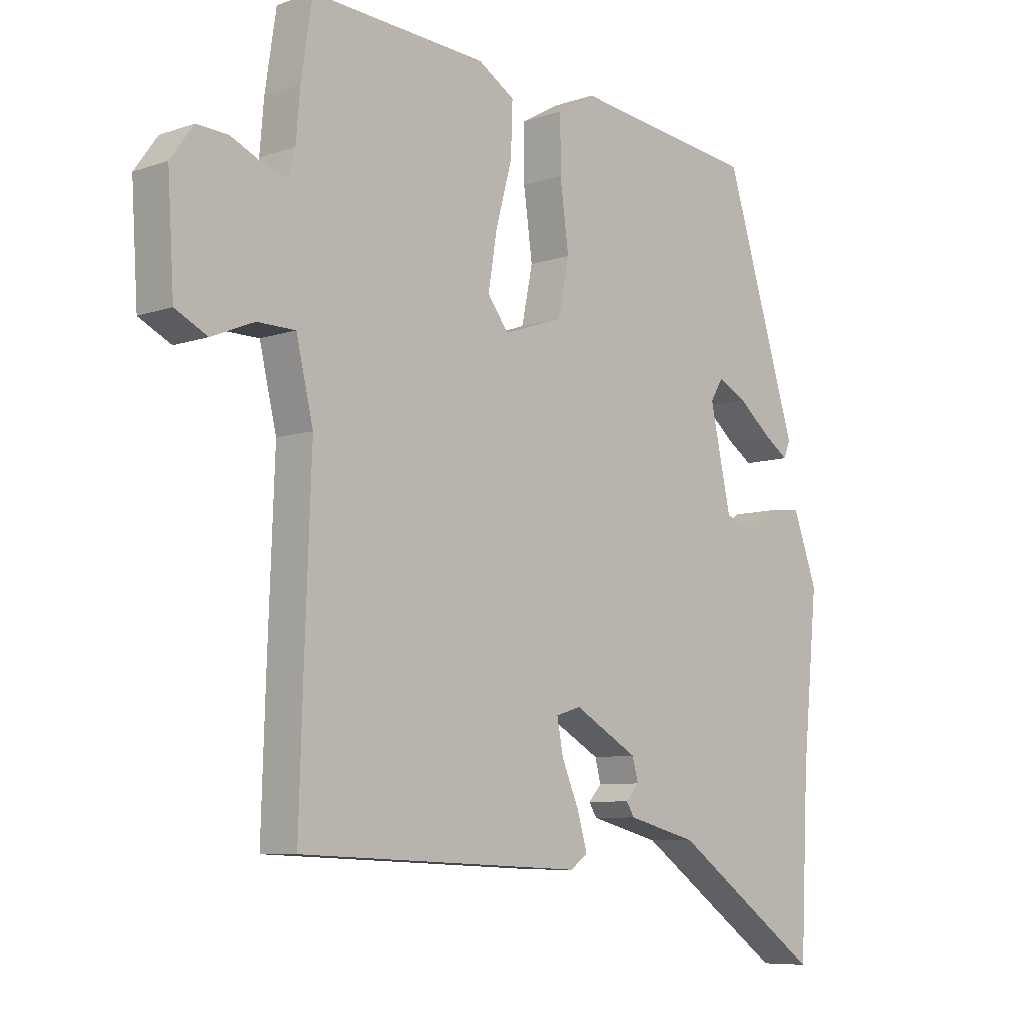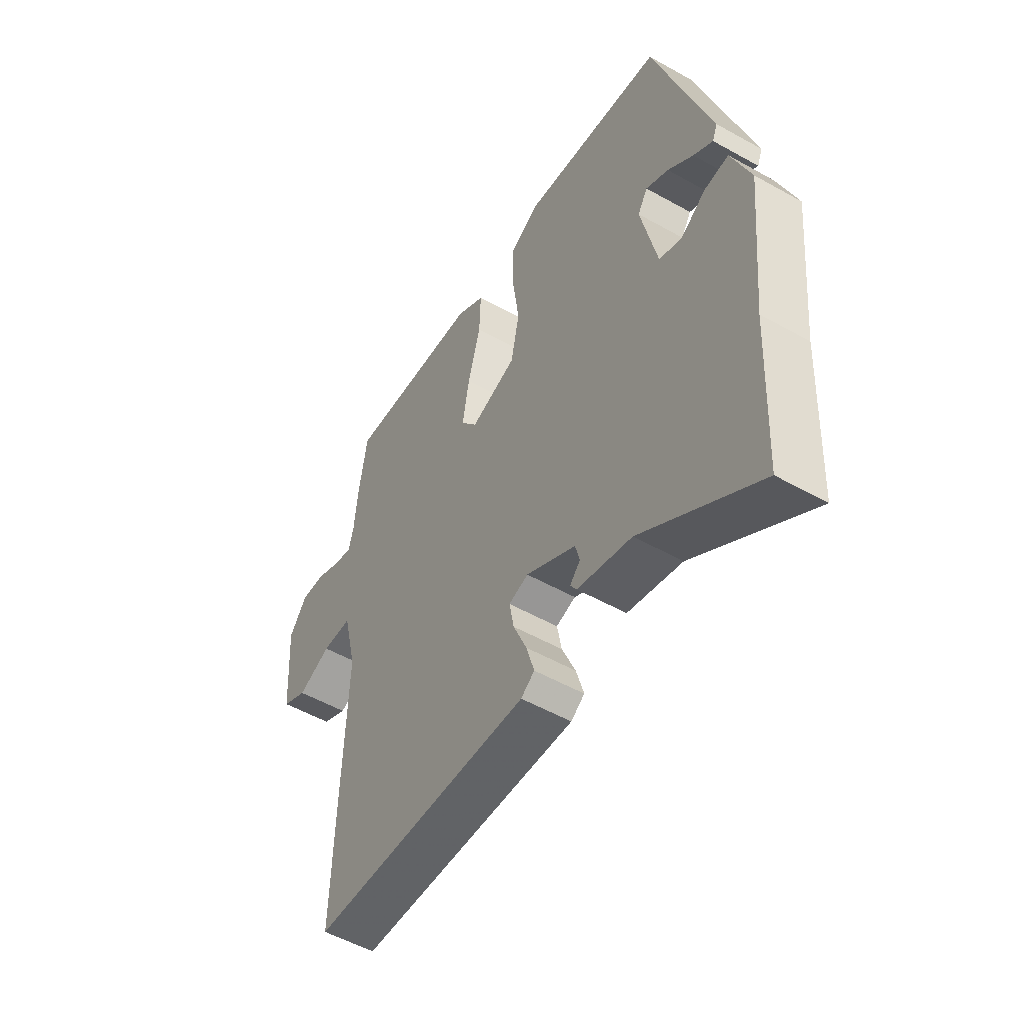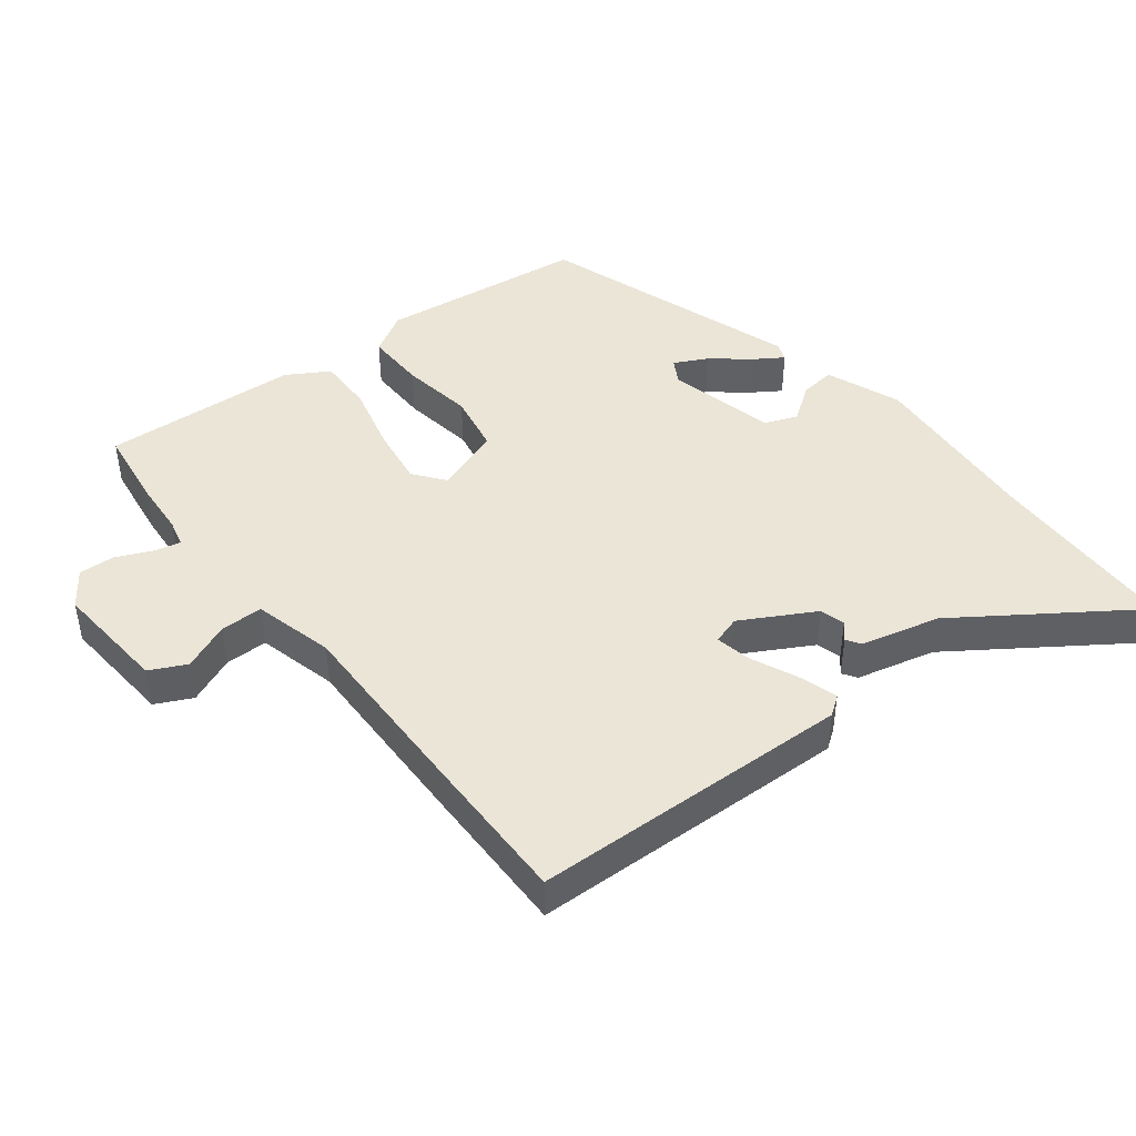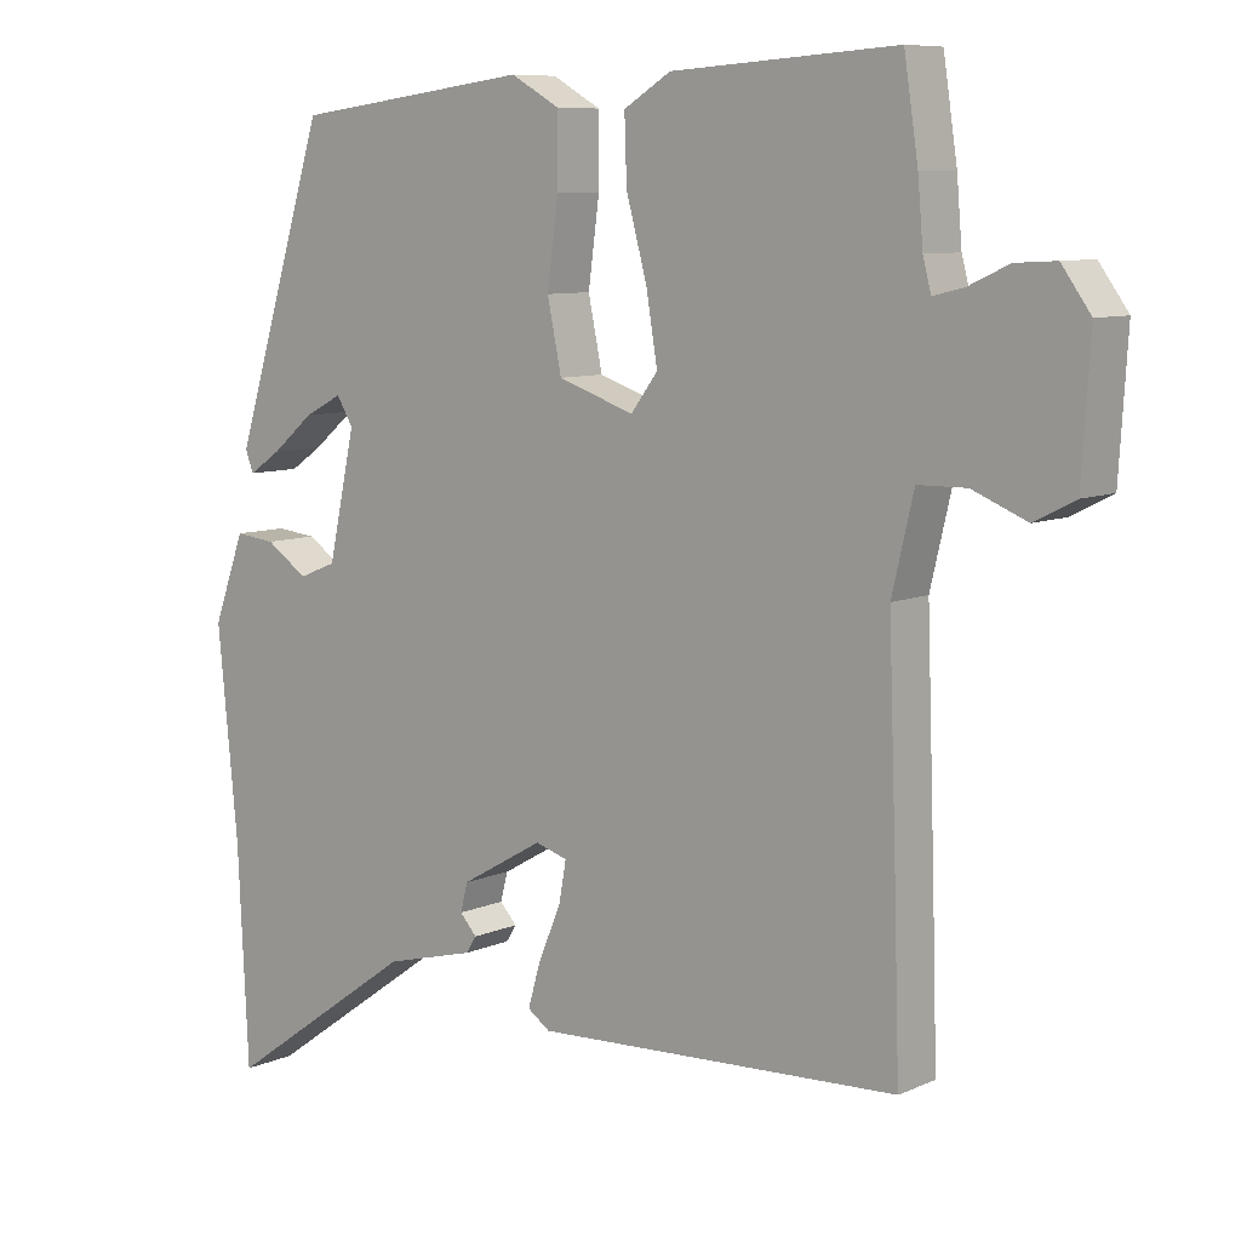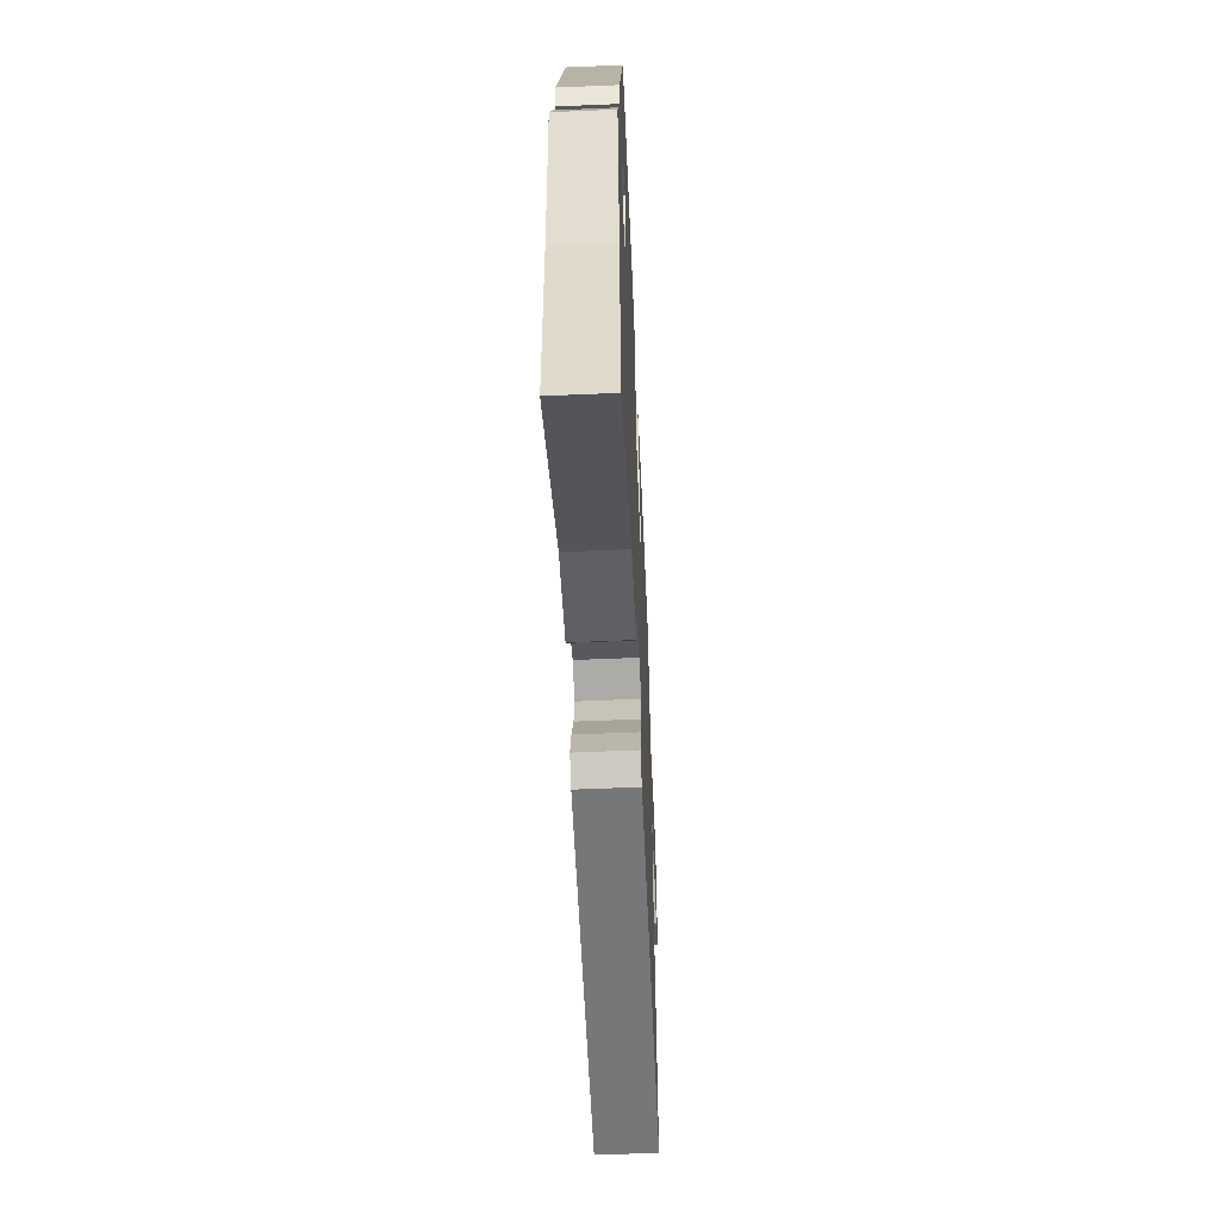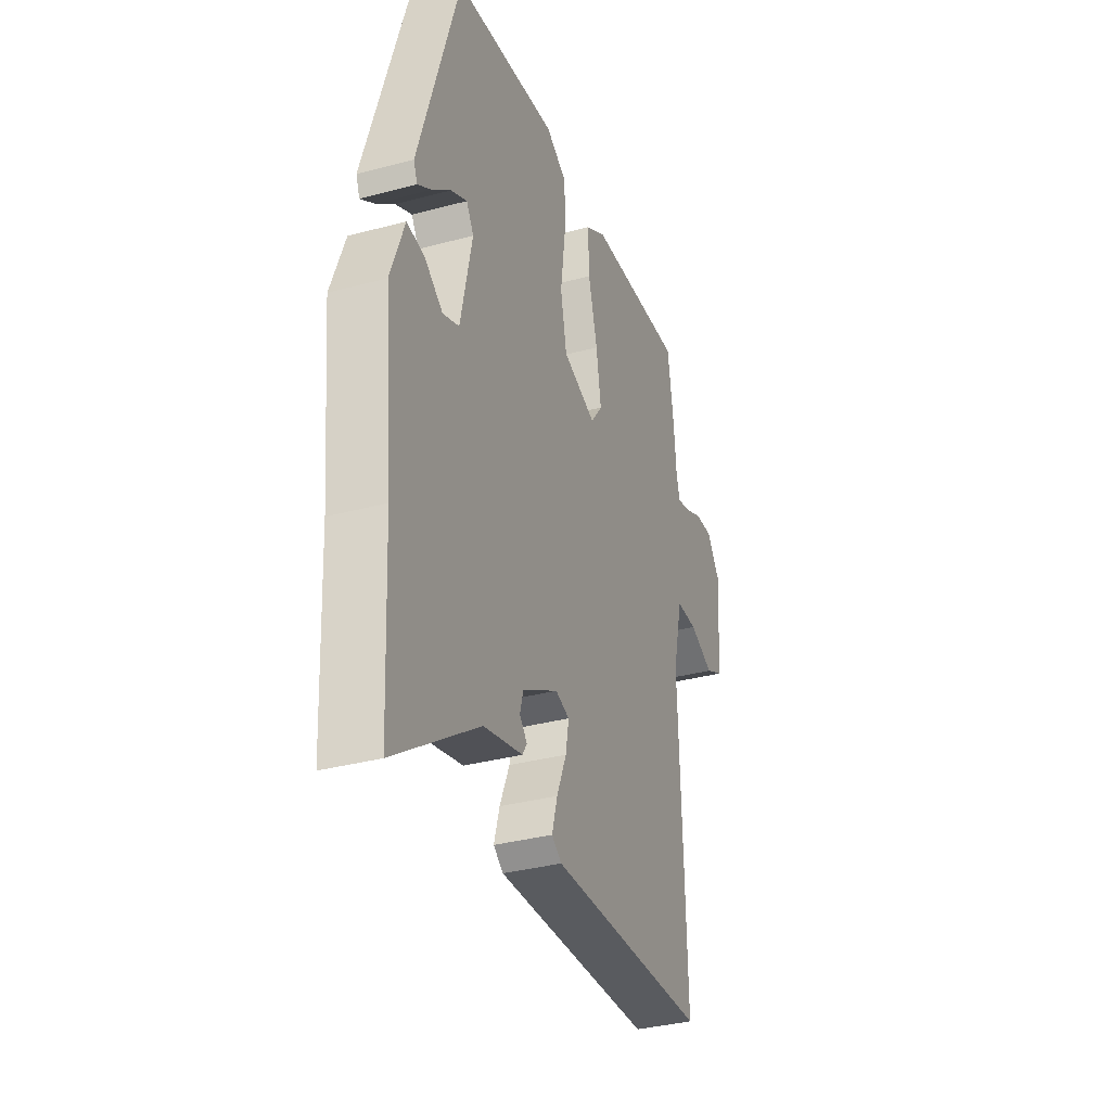
<metadata>
{"format":"obj","ext":"obj","renderer":"f3d","projection":"perspective","resolution":1024,"background":"white","views":[{"elev":-7.7,"azim":134.1,"up":"+Z"},{"elev":-53.0,"azim":-121.1,"up":"+Z"},{"elev":44.2,"azim":141.2,"up":"+Y"},{"elev":8.4,"azim":40.0,"up":"+Z"},{"elev":-59.5,"azim":-87.5,"up":"+Z"},{"elev":-34.7,"azim":-70.3,"up":"+Z"}]}
</metadata>
<code>
v -0.351 0.07 0.5
v -0.034 0.07 0.541
v 0.031 0.07 0.504
v 0.031 0.07 0.411
v 0.016 0.07 0.3
v 0.035 0.07 0.208
v 0.137 0.07 0.173
v 0.173 0.07 0.221
v 0.158 0.07 0.312
v 0.13 0.07 0.415
v 0.127 0.07 0.501
v 0.19 0.07 0.54
v 0.491 0.07 0.56
v 0.51 0.07 0.435
v 0.517 0.07 0.353
v 0.528 0.07 0.311
v 0.569 0.07 0.321
v 0.623 0.07 0.346
v 0.677 0.07 0.349
v 0.716 0.07 0.295
v 0.705 0.07 0.119
v 0.65 0.07 0.091
v 0.577 0.07 0.121
v 0.512 0.07 0.12
v 0.483 0.07 -0.003
v 0.494 0.07 -0.301
v 0.501 0.07 -0.523
v 0.013 0.07 -0.544
v -0.017 0.07 -0.523
v 0 0.07 -0.464
v 0.03 0.07 -0.393
v 0.04 0.07 -0.338
v -0.003 0.07 -0.325
v -0.113 0.07 -0.388
v -0.123 0.07 -0.426
v -0.1 0.07 -0.451
v -0.114 0.07 -0.473
v -0.234 0.07 -0.504
v -0.491 0.07 -0.686
v -0.505 0.07 -0.396
v -0.532 0.07 -0.121
v -0.49 0.07 -0.006
v -0.436 0.07 -0.012
v -0.38 0.07 -0.05
v -0.33 0.07 -0.03
v -0.294 0.07 0.136
v -0.316 0.07 0.172
v -0.366 0.07 0.146
v -0.422 0.07 0.099
v -0.465 0.07 0.07
v -0.476 0.07 0.098
v -0.351 0 0.5
v -0.034 0 0.541
v 0.031 0 0.504
v 0.031 0 0.411
v 0.016 0 0.3
v 0.035 0 0.208
v 0.137 0 0.173
v 0.173 0 0.221
v 0.158 0 0.312
v 0.13 0 0.415
v 0.127 0 0.501
v 0.19 0 0.54
v 0.491 0 0.56
v 0.51 0 0.435
v 0.517 0 0.353
v 0.528 0 0.311
v 0.569 0 0.321
v 0.623 0 0.346
v 0.677 0 0.349
v 0.716 0 0.295
v 0.705 0 0.119
v 0.65 0 0.091
v 0.577 0 0.121
v 0.512 0 0.12
v 0.483 0 -0.003
v 0.494 0 -0.301
v 0.501 0 -0.523
v 0.013 0 -0.544
v -0.017 0 -0.523
v 0 0 -0.464
v 0.03 0 -0.393
v 0.04 0 -0.338
v -0.003 0 -0.325
v -0.113 0 -0.388
v -0.123 0 -0.426
v -0.1 0 -0.451
v -0.114 0 -0.473
v -0.234 0 -0.504
v -0.491 0 -0.686
v -0.505 0 -0.396
v -0.532 0 -0.121
v -0.49 0 -0.006
v -0.436 0 -0.012
v -0.38 0 -0.05
v -0.33 0 -0.03
v -0.294 0 0.136
v -0.316 0 0.172
v -0.366 0 0.146
v -0.422 0 0.099
v -0.465 0 0.07
v -0.476 0 0.098
f 1 2 3
f 51 1 3
f 50 51 3
f 49 50 3
f 48 49 3
f 47 48 3 4
f 46 47 4 5
f 45 46 5 6
f 42 43 44
f 41 42 44
f 40 41 44
f 40 44 45
f 39 40 45
f 38 39 45
f 35 36 37 38
f 38 45 6
f 35 38 6
f 34 35 6
f 29 30 31
f 28 29 31
f 27 28 31
f 26 27 31
f 25 26 31
f 24 25 31 32
f 21 22 23
f 20 21 23
f 19 20 23
f 18 19 23
f 17 18 23
f 16 17 23 24
f 24 32 33
f 16 24 33
f 15 16 33
f 13 14 15
f 12 13 15
f 11 12 15
f 10 11 15
f 9 10 15
f 33 34 6 7
f 15 33 7 8
f 8 9 15
f 54 53 52
f 54 52 102
f 54 102 101
f 54 101 100
f 54 100 99
f 55 54 99 98
f 56 55 98 97
f 57 56 97 96
f 95 94 93
f 95 93 92
f 95 92 91
f 96 95 91
f 96 91 90
f 96 90 89
f 89 88 87 86
f 57 96 89
f 57 89 86
f 57 86 85
f 82 81 80
f 82 80 79
f 82 79 78
f 82 78 77
f 82 77 76
f 83 82 76 75
f 74 73 72
f 74 72 71
f 74 71 70
f 74 70 69
f 74 69 68
f 75 74 68 67
f 84 83 75
f 84 75 67
f 84 67 66
f 66 65 64
f 66 64 63
f 66 63 62
f 66 62 61
f 66 61 60
f 58 57 85 84
f 59 58 84 66
f 66 60 59
f 1 52 53 2
f 2 53 54 3
f 3 54 55 4
f 4 55 56 5
f 5 56 57 6
f 6 57 58 7
f 7 58 59 8
f 8 59 60 9
f 9 60 61 10
f 10 61 62 11
f 11 62 63 12
f 12 63 64 13
f 13 64 65 14
f 14 65 66 15
f 15 66 67 16
f 16 67 68 17
f 17 68 69 18
f 18 69 70 19
f 19 70 71 20
f 20 71 72 21
f 21 72 73 22
f 22 73 74 23
f 23 74 75 24
f 24 75 76 25
f 25 76 77 26
f 26 77 78 27
f 27 78 79 28
f 28 79 80 29
f 29 80 81 30
f 30 81 82 31
f 31 82 83 32
f 32 83 84 33
f 33 84 85 34
f 34 85 86 35
f 35 86 87 36
f 36 87 88 37
f 37 88 89 38
f 38 89 90 39
f 39 90 91 40
f 40 91 92 41
f 41 92 93 42
f 42 93 94 43
f 43 94 95 44
f 44 95 96 45
f 45 96 97 46
f 46 97 98 47
f 47 98 99 48
f 48 99 100 49
f 49 100 101 50
f 50 101 102 51
f 51 102 52 1

</code>
